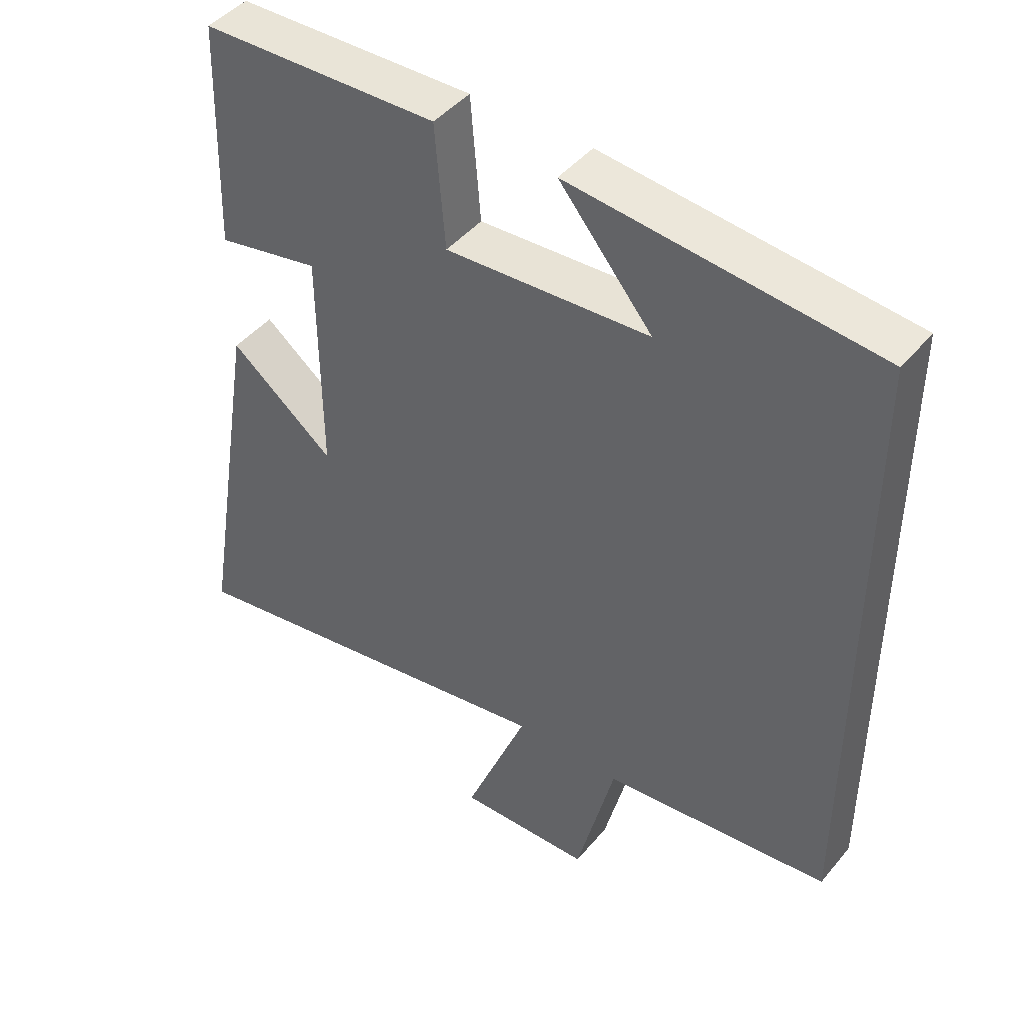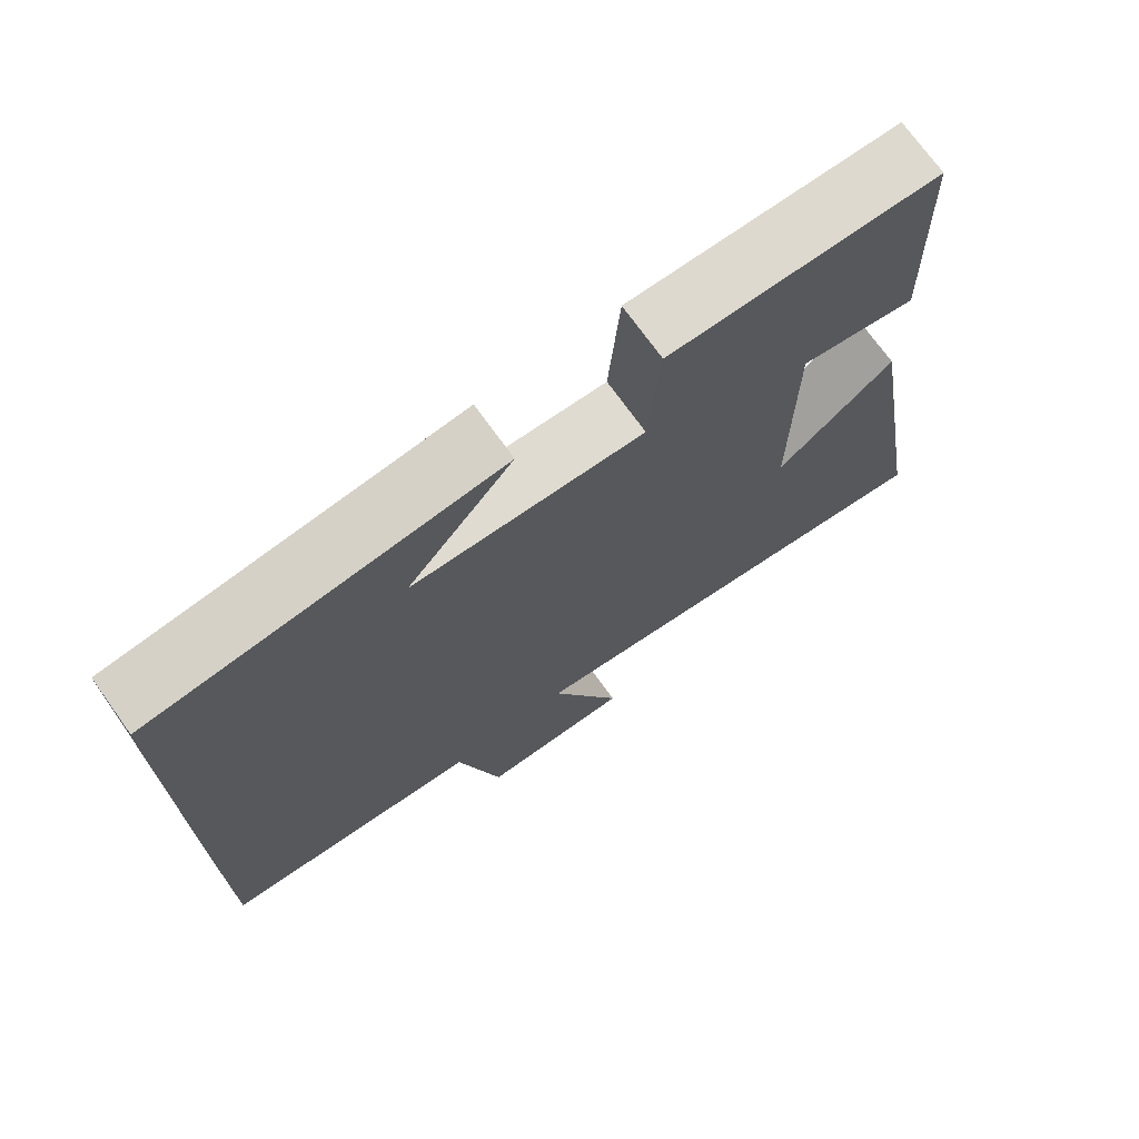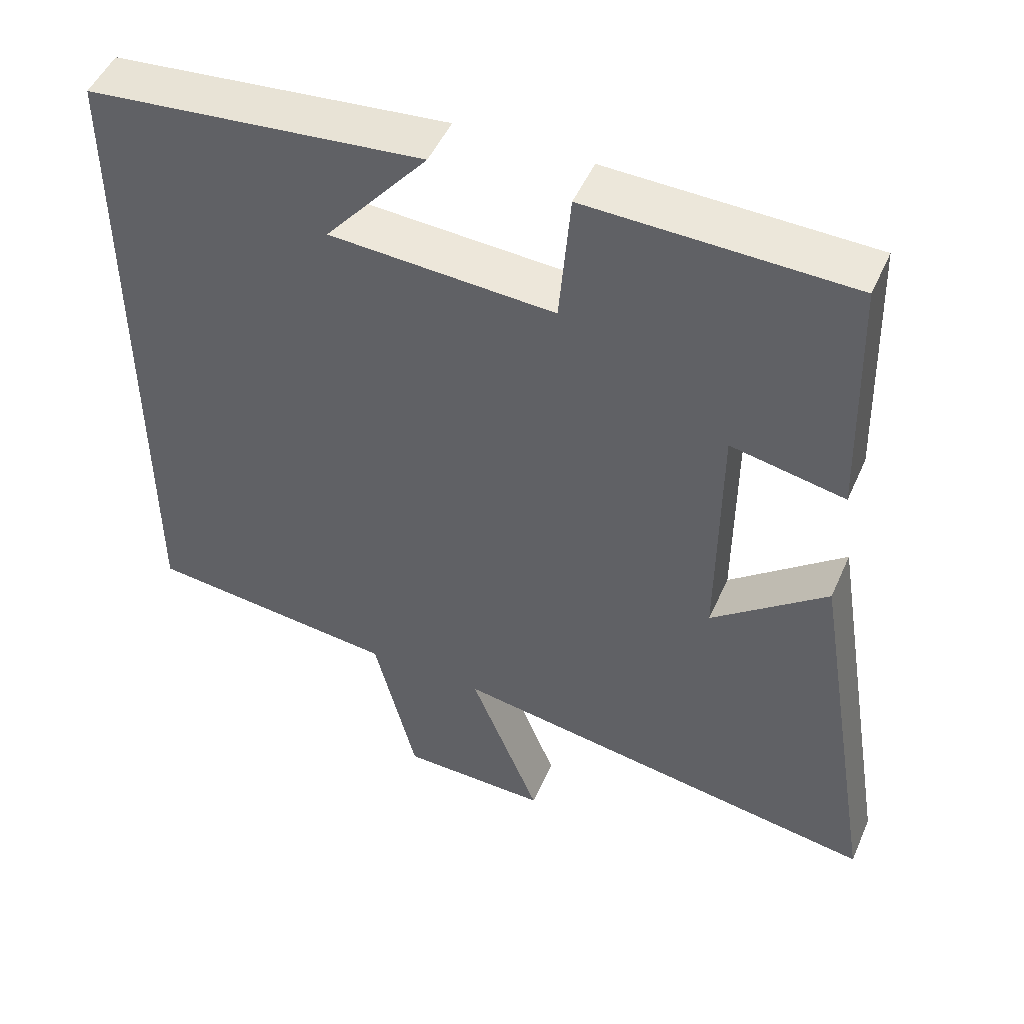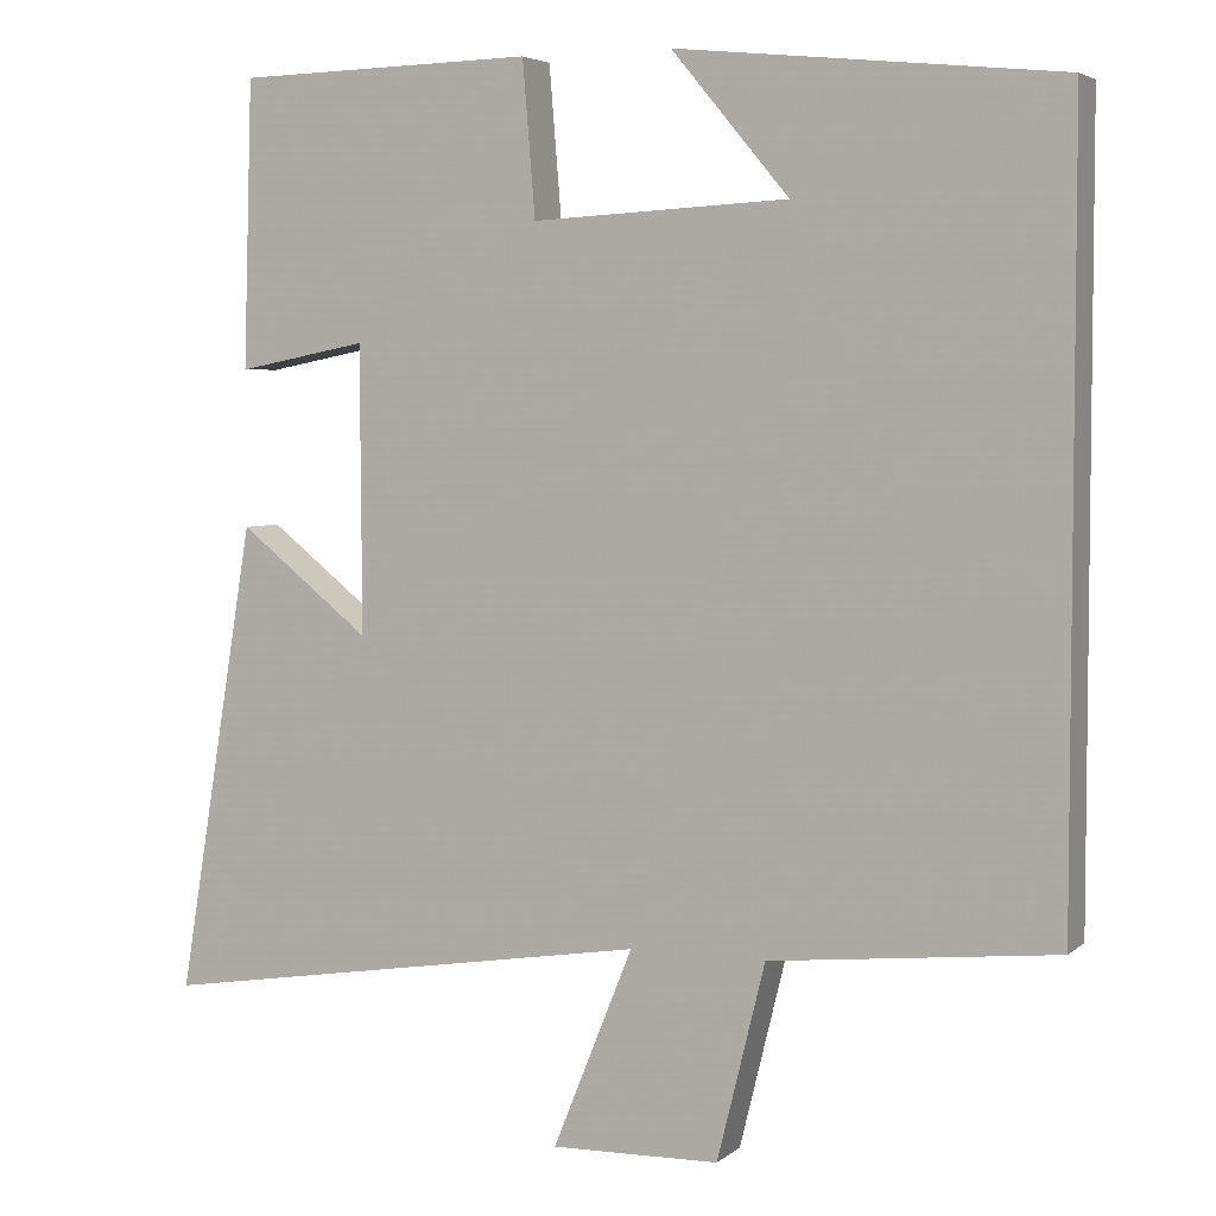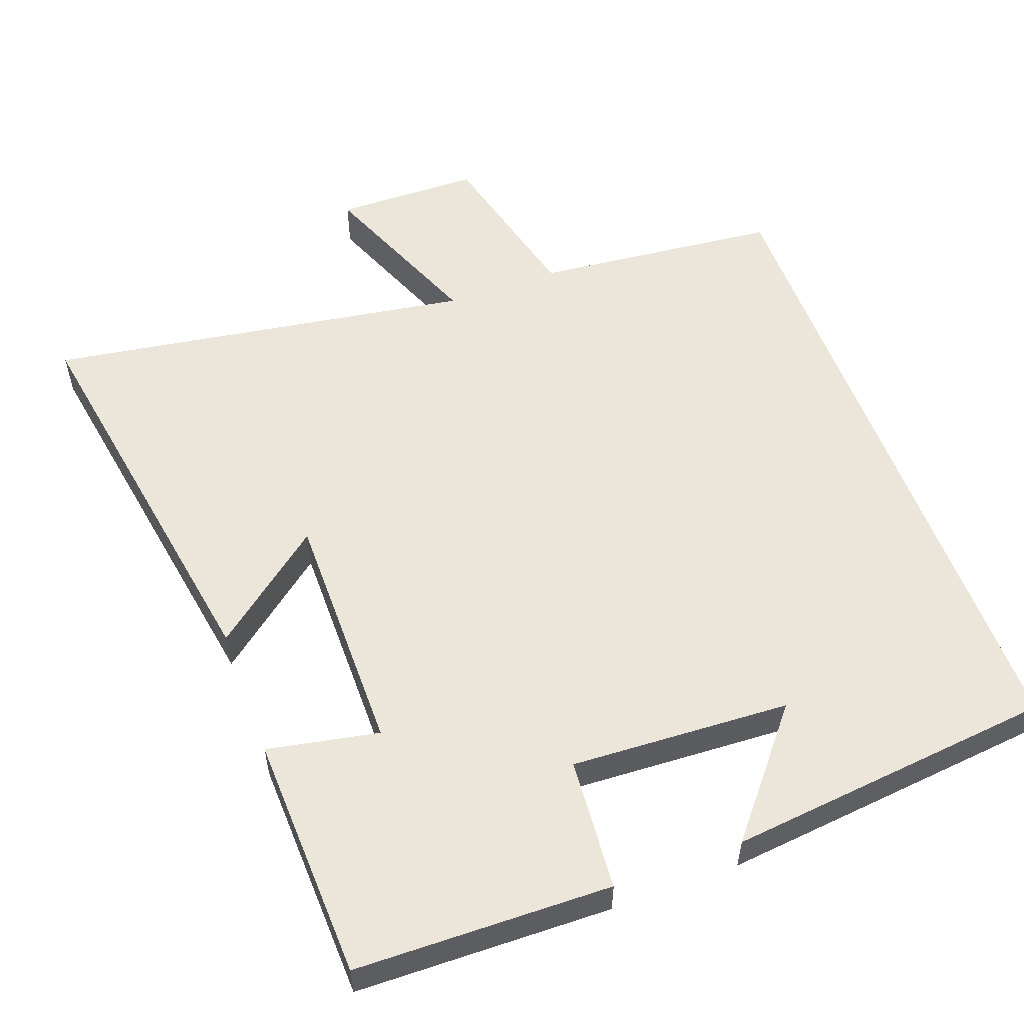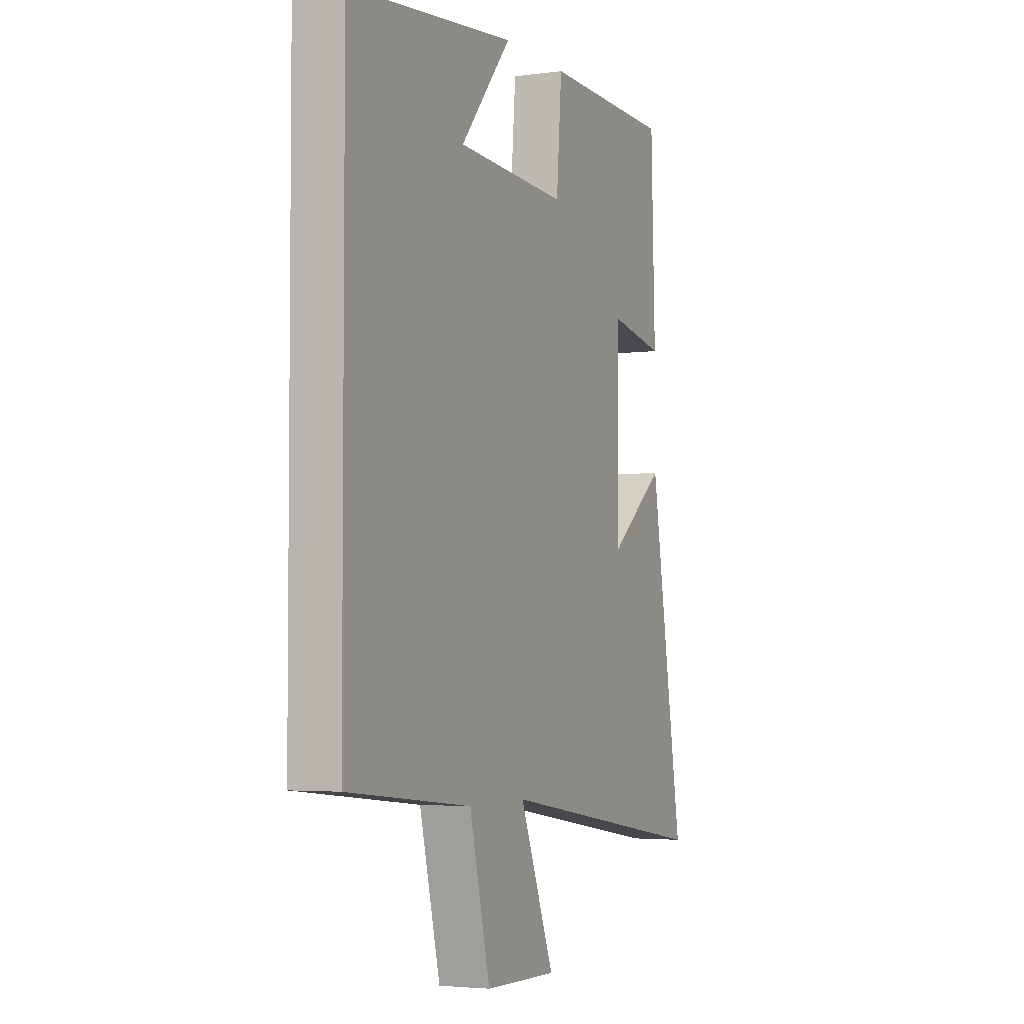
<metadata>
{"format":"obj","ext":"obj","renderer":"f3d","projection":"perspective","resolution":1024,"background":"white","views":[{"elev":44.8,"azim":36.9,"up":"+Z"},{"elev":72.5,"azim":144.3,"up":"+Z"},{"elev":49.5,"azim":-156.7,"up":"+Z"},{"elev":4.4,"azim":24.2,"up":"+Z"},{"elev":55.3,"azim":-20.3,"up":"+Y"},{"elev":-3.6,"azim":114.1,"up":"+Z"}]}
</metadata>
<code>
v -0.489 0.07 0.492
v -0.135 0.07 0.5
v -0.12 0.07 0.317
v 0.184 0.07 0.333
v 0.045 0.07 0.5
v 0.5 0.07 0.453
v 0.5 0.07 -0.465
v 0.16 0.07 -0.5
v 0.103 0.07 -0.733
v -0.097 0.07 -0.737
v -0.002 0.07 -0.5
v -0.592 0.07 -0.593
v -0.5 0.07 -0.034
v -0.344 0.07 -0.158
v -0.346 0.07 0.182
v -0.5 0.07 0.152
v -0.489 0 0.492
v -0.135 0 0.5
v -0.12 0 0.317
v 0.184 0 0.333
v 0.045 0 0.5
v 0.5 0 0.453
v 0.5 0 -0.465
v 0.16 0 -0.5
v 0.103 0 -0.733
v -0.097 0 -0.737
v -0.002 0 -0.5
v -0.592 0 -0.593
v -0.5 0 -0.034
v -0.344 0 -0.158
v -0.346 0 0.182
v -0.5 0 0.152
f 15 16 1 2
f 14 15 2 3
f 11 12 13 14
f 11 14 3 4
f 8 9 10 11
f 8 11 4
f 7 8 4
f 6 7 4
f 4 5 6
f 18 17 32 31
f 19 18 31 30
f 30 29 28 27
f 20 19 30 27
f 27 26 25 24
f 20 27 24
f 20 24 23
f 20 23 22
f 22 21 20
f 1 17 18 2
f 2 18 19 3
f 3 19 20 4
f 4 20 21 5
f 5 21 22 6
f 6 22 23 7
f 7 23 24 8
f 8 24 25 9
f 9 25 26 10
f 10 26 27 11
f 11 27 28 12
f 12 28 29 13
f 13 29 30 14
f 14 30 31 15
f 15 31 32 16
f 16 32 17 1

</code>
